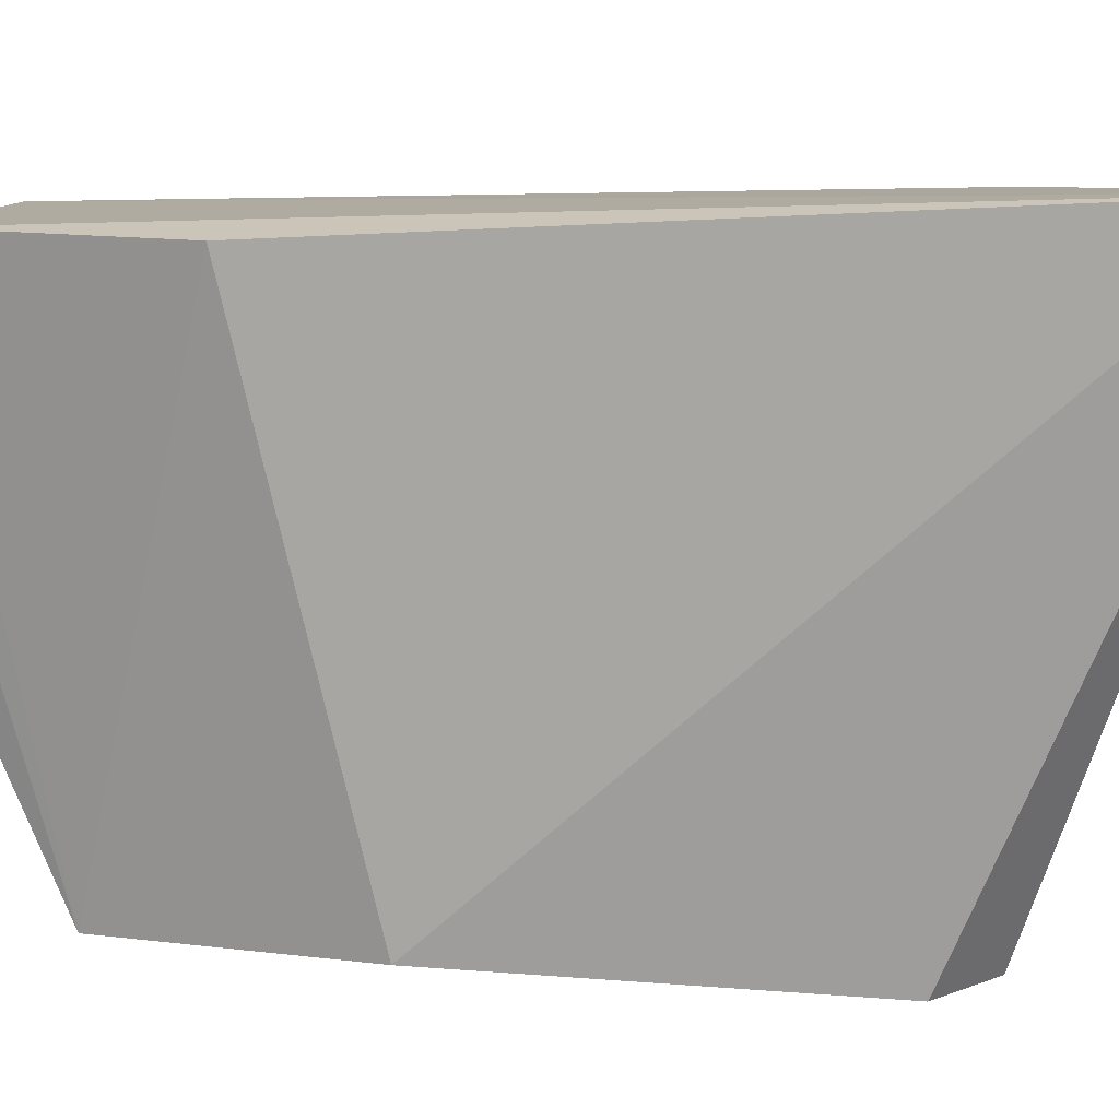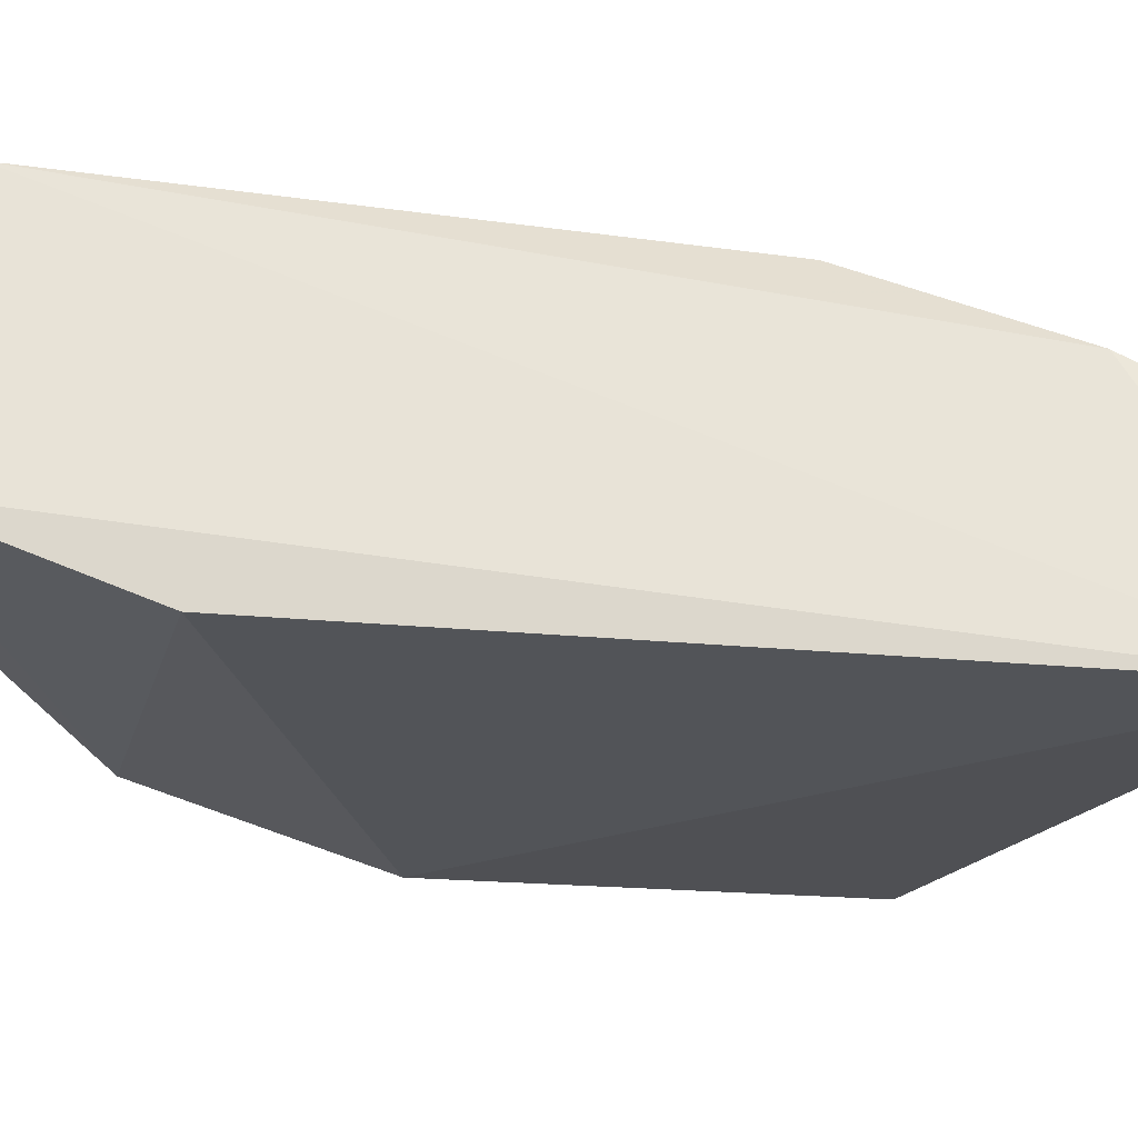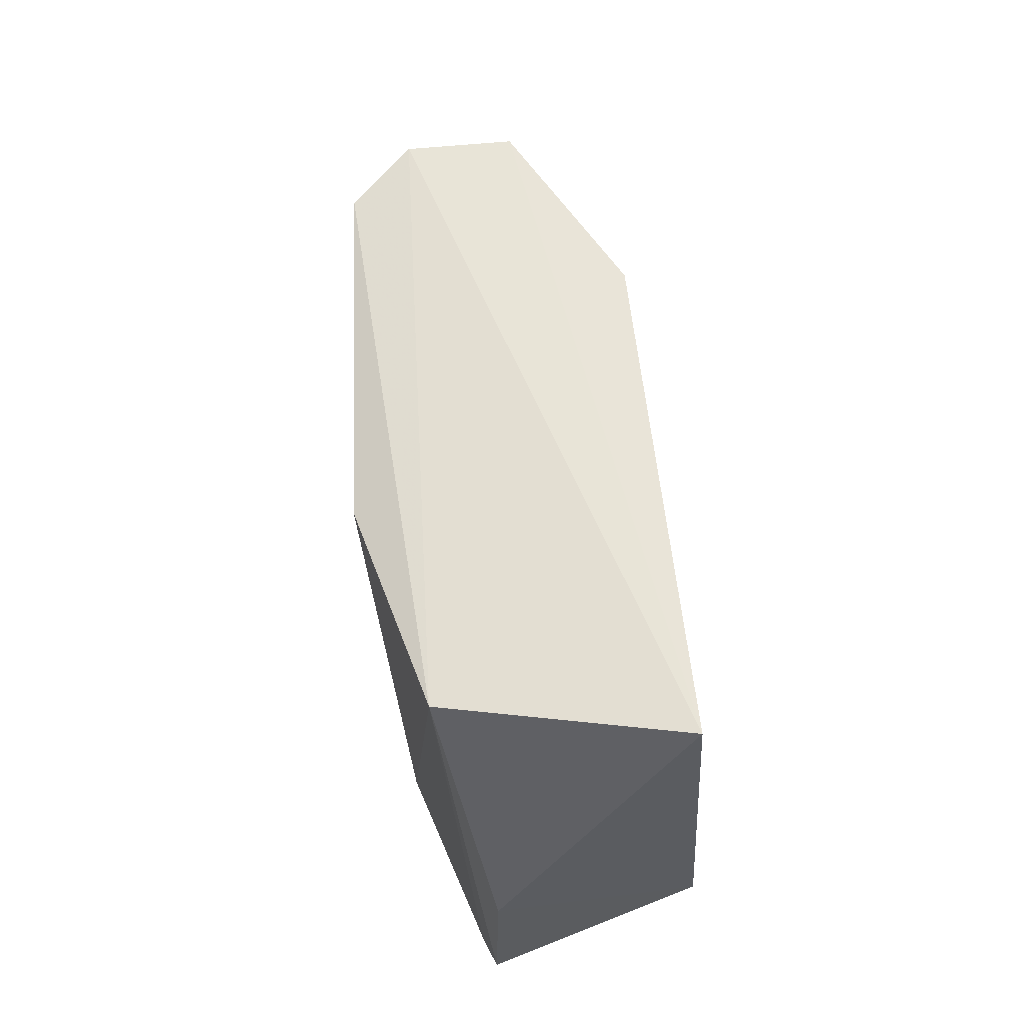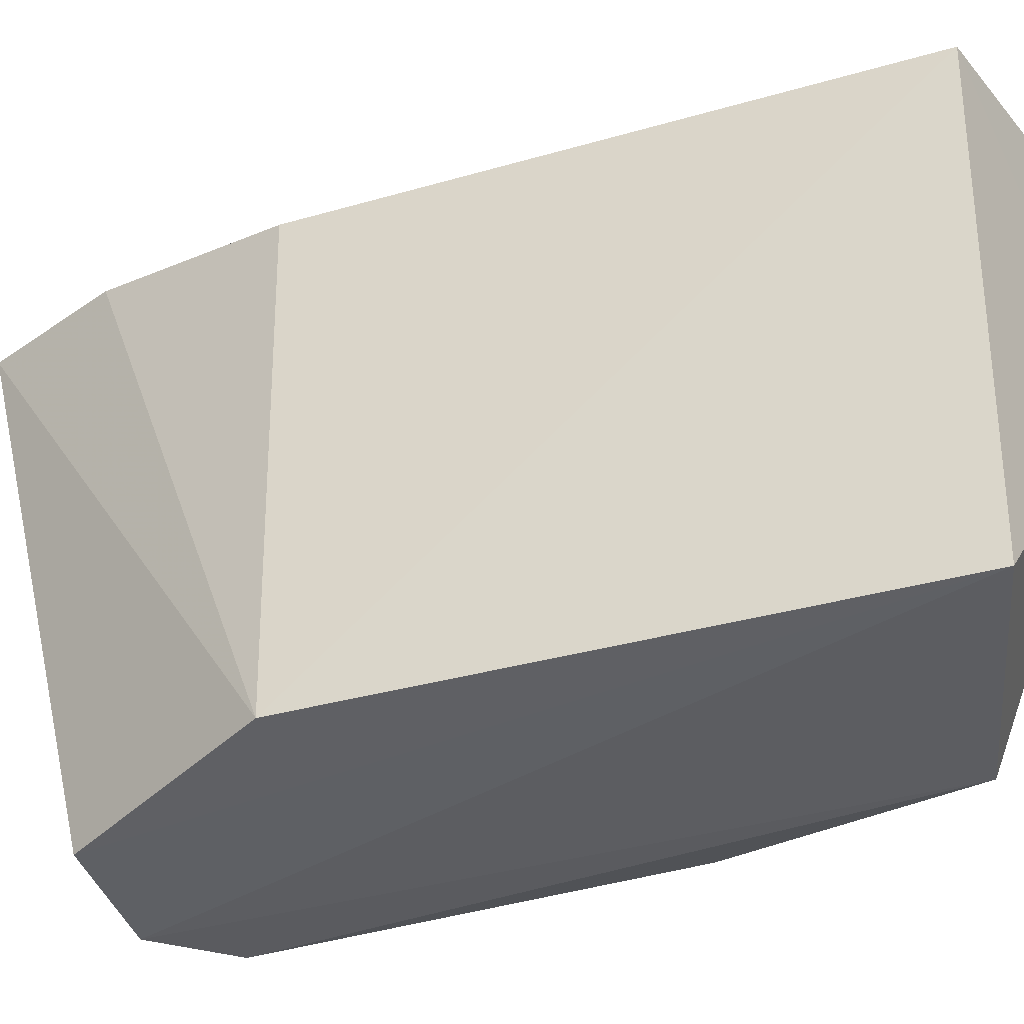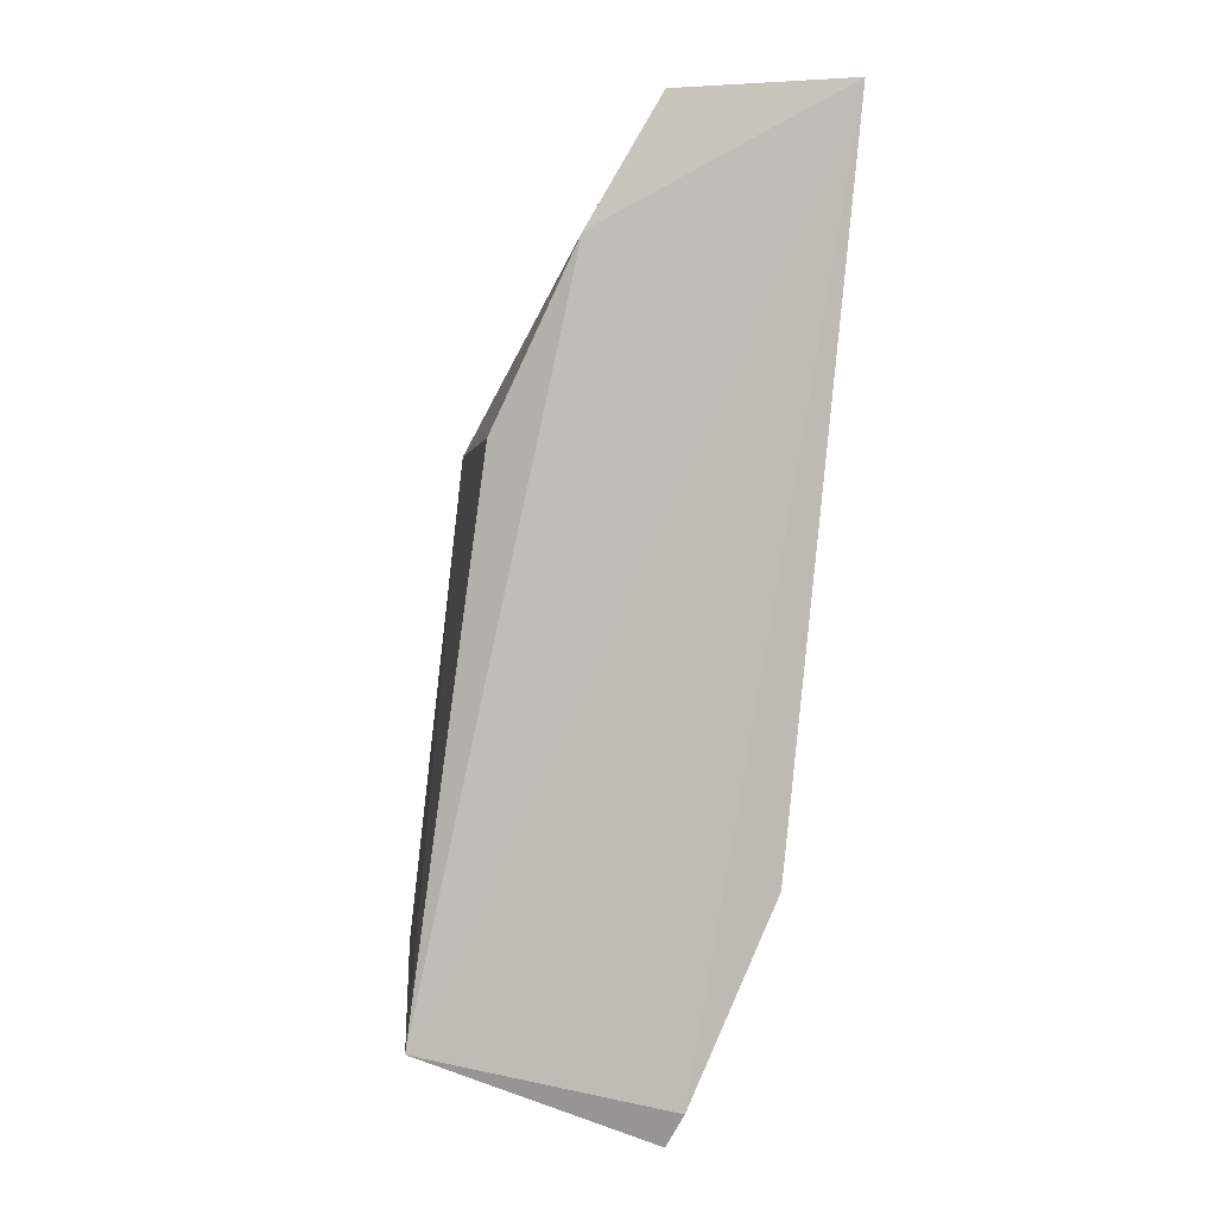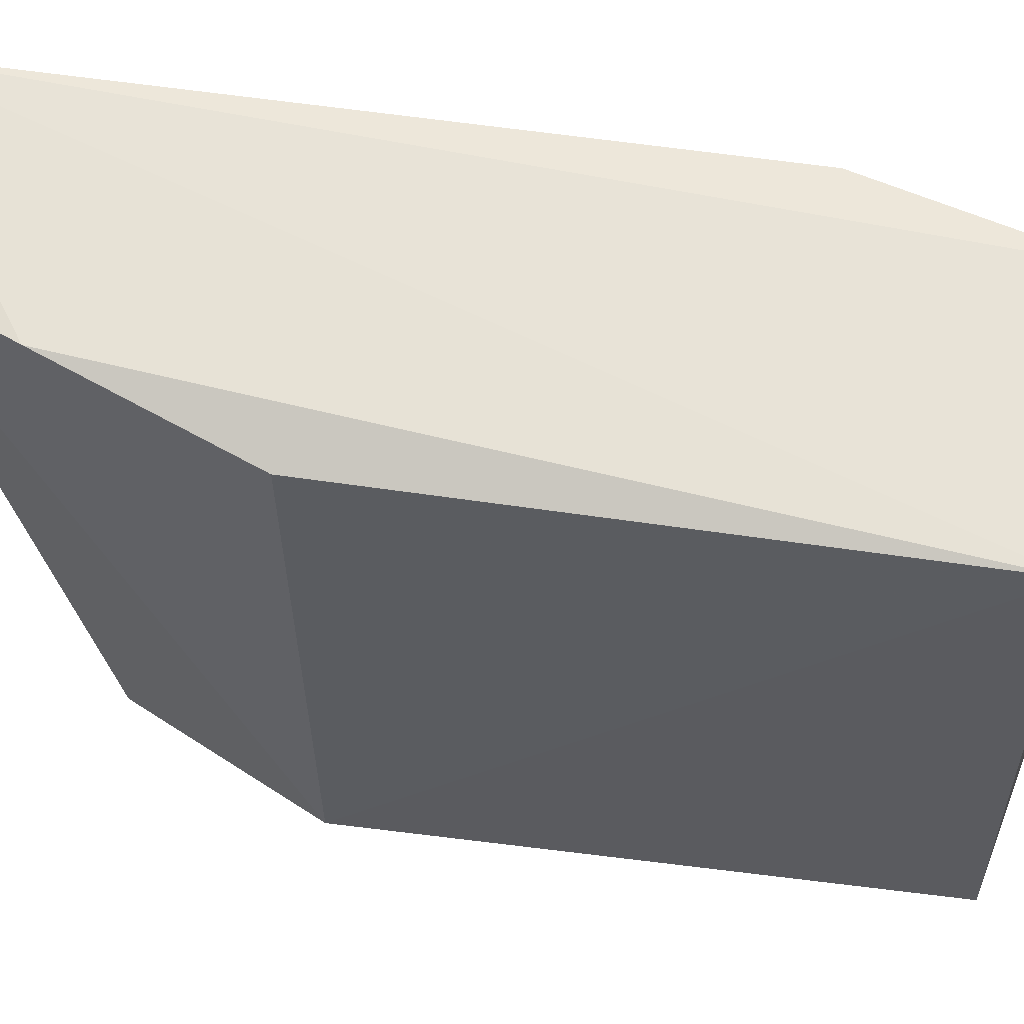
<metadata>
{"format":"obj","ext":"obj","renderer":"f3d","projection":"perspective","resolution":1024,"background":"white","views":[{"elev":15.2,"azim":-93.9,"up":"+Y"},{"elev":66.3,"azim":-90.3,"up":"+Y"},{"elev":-27.9,"azim":4.7,"up":"+Z"},{"elev":-35.9,"azim":102.8,"up":"+Y"},{"elev":3.3,"azim":176.7,"up":"+Z"},{"elev":56.9,"azim":91.4,"up":"+Y"}]}
</metadata>
<code>
v 0.03822 0.1038 0.1058
v 0.04661 0.07967 0.09101
v 0.049 0.1024 0.06586
v 0.03811 0.1028 0.06183
v 0.03271 0.07843 0.09549
v 0.04943 0.07999 0.06608
v 0.03029 0.1051 0.1061
v 0.04549 0.1022 0.09163
v 0.04079 0.07878 0.09929
v 0.03901 0.09363 0.06215
v 0.0416 0.1037 0.09998
v 0.03733 0.1035 0.06342
v 0.03553 0.07811 0.09859
v 0.03701 0.07985 0.06776
v 0.0331 0.08004 0.07806
v 0.03333 0.1036 0.0728
f 6 3 2
f 8 2 3
f 9 2 1
f 9 1 7
f 9 6 2
f 10 4 3
f 10 3 6
f 11 7 1
f 11 3 7
f 11 8 3
f 11 1 2
f 11 2 8
f 12 7 3
f 12 3 4
f 13 9 7
f 13 7 5
f 13 6 9
f 14 10 6
f 14 12 4
f 14 4 10
f 14 13 5
f 14 6 13
f 15 14 5
f 15 5 7
f 16 15 7
f 16 7 12
f 16 12 14
f 16 14 15

</code>
